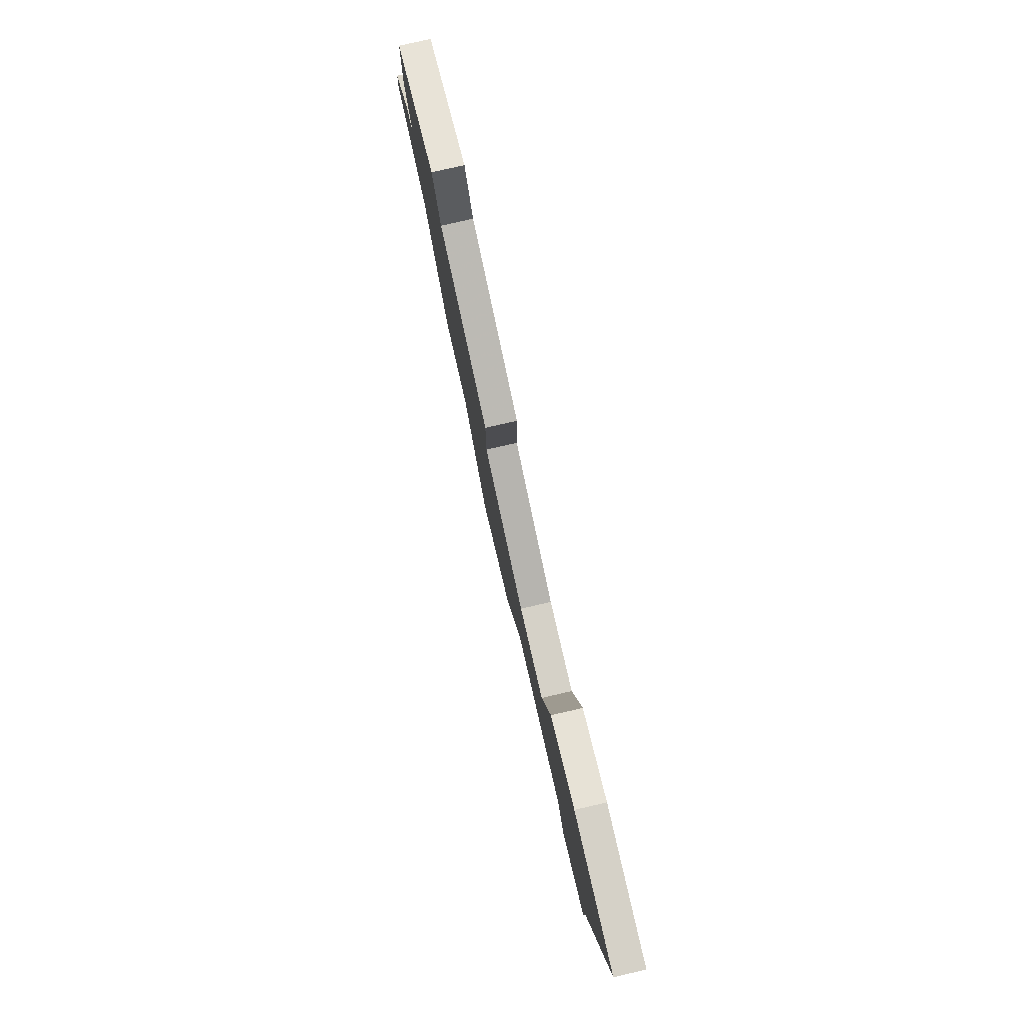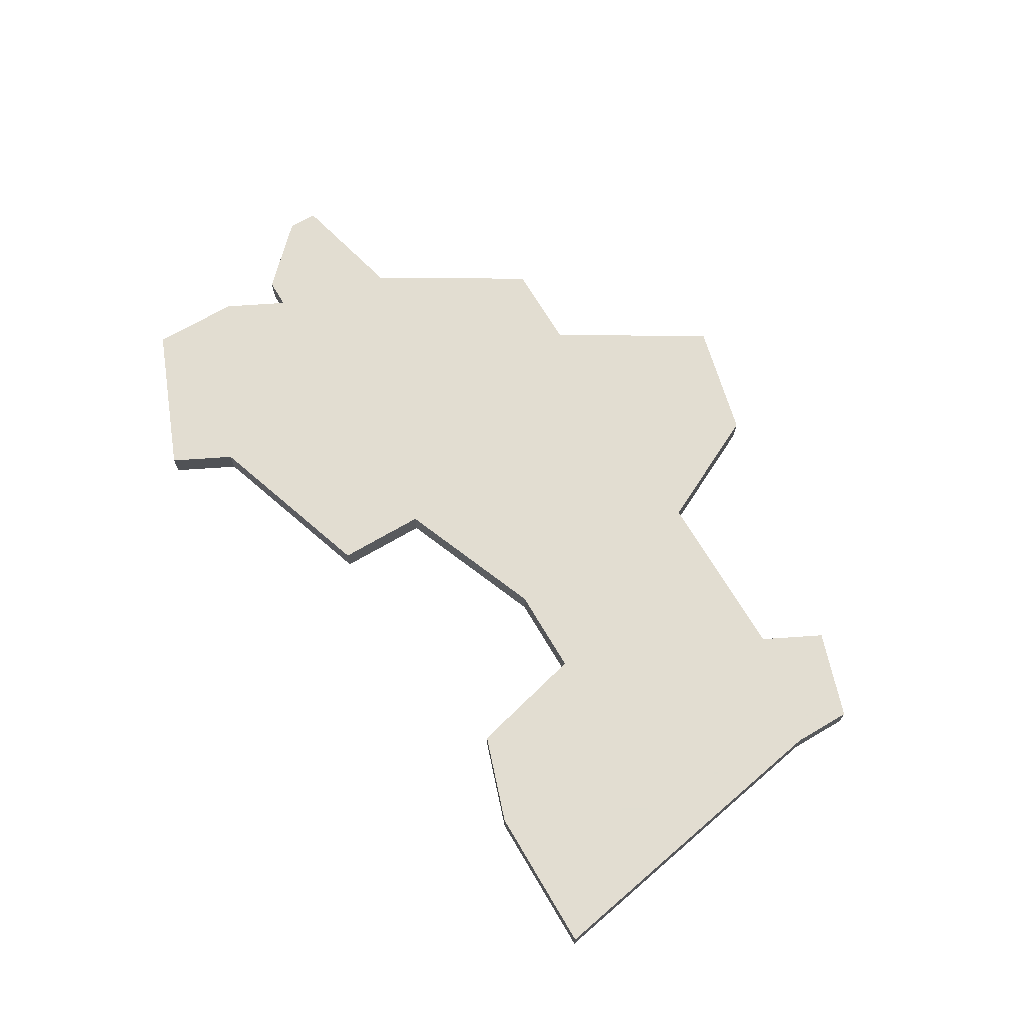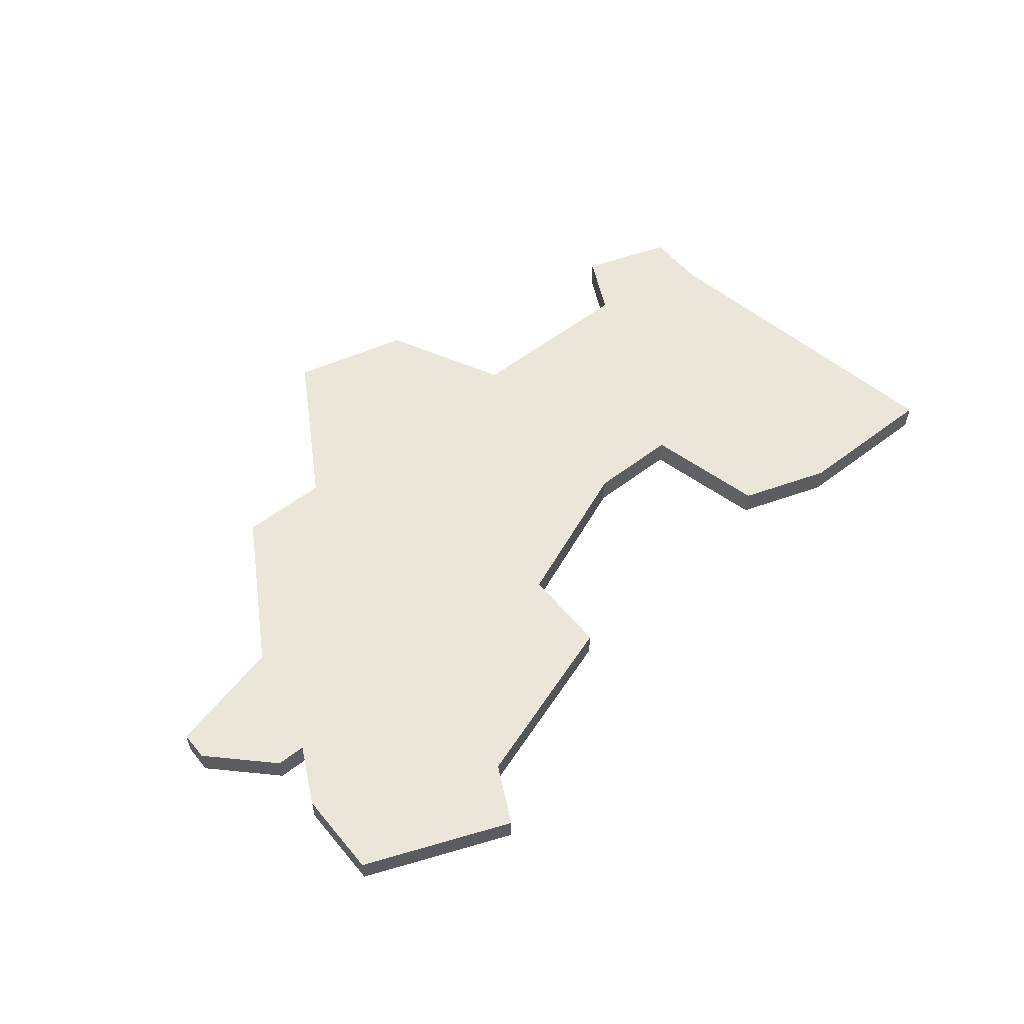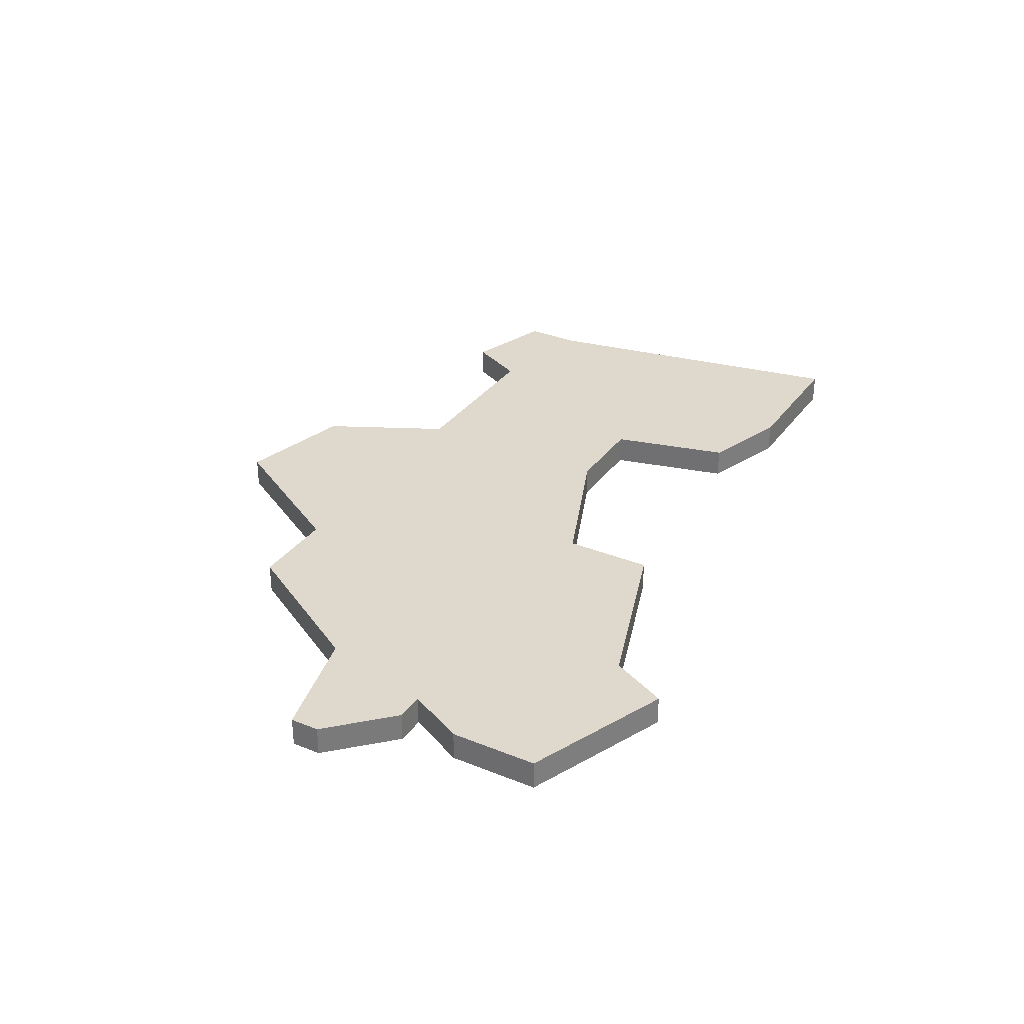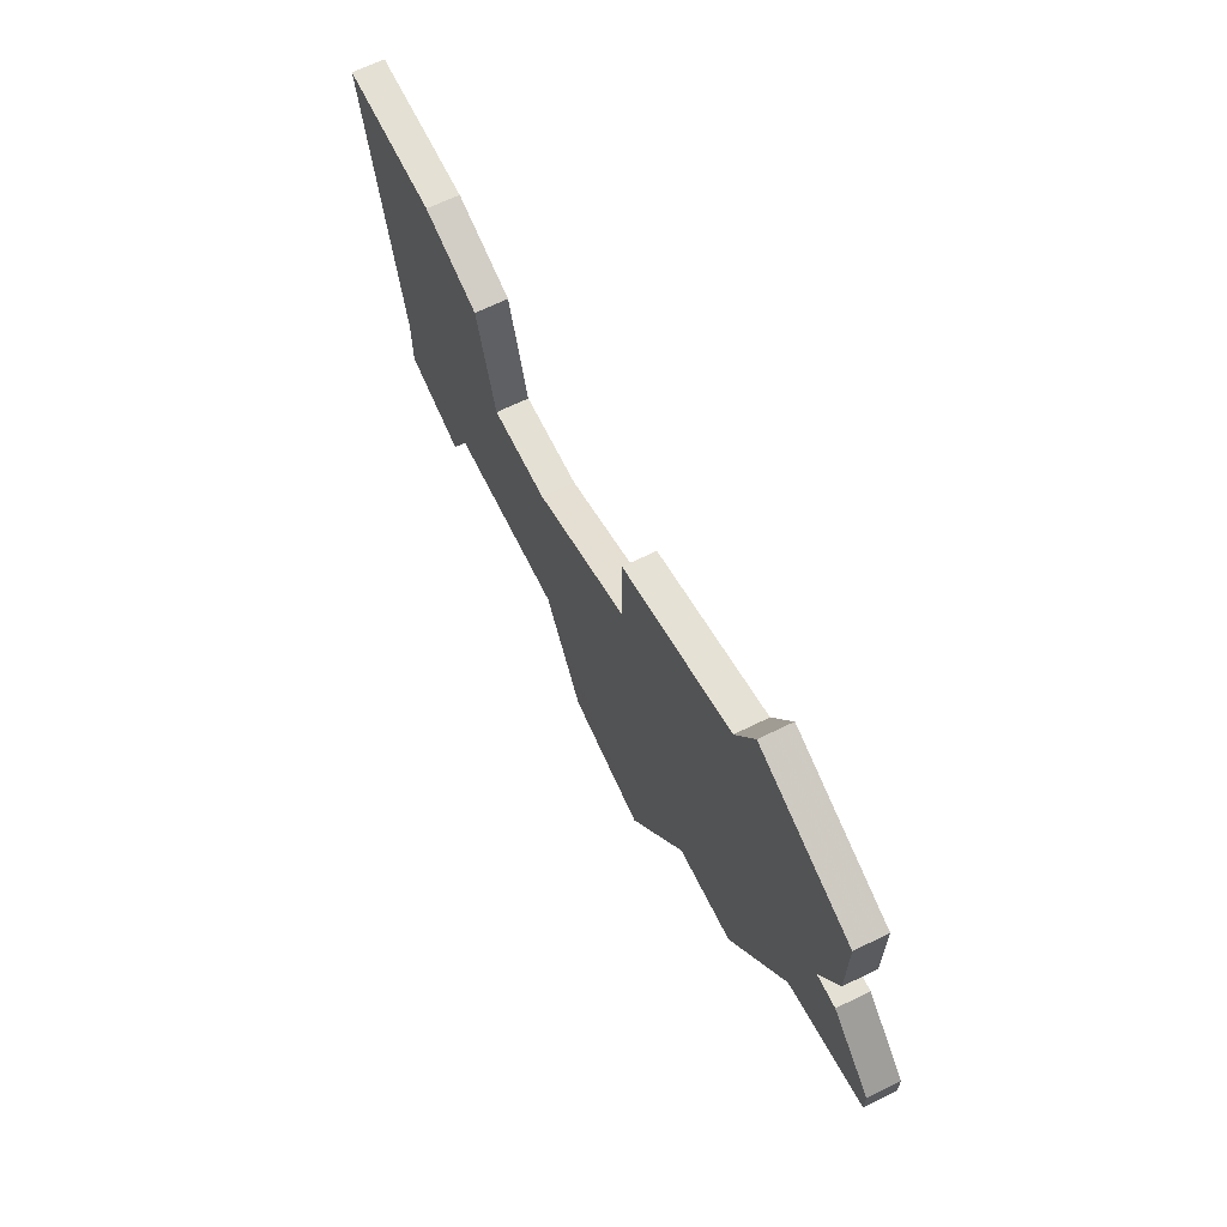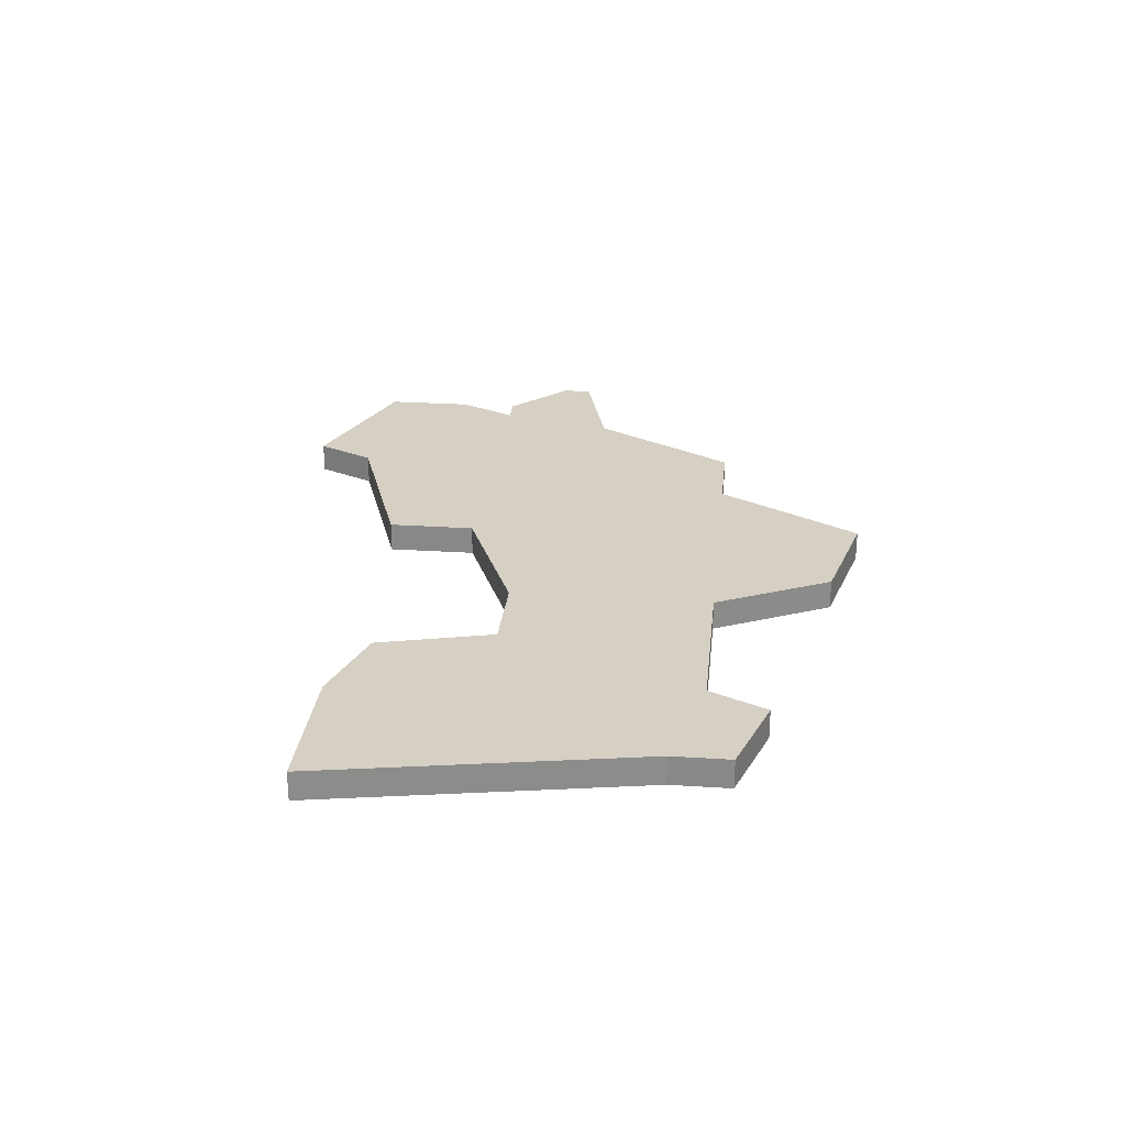
<metadata>
{"format":"obj","ext":"obj","renderer":"f3d","projection":"perspective","resolution":1024,"background":"white","views":[{"elev":78.7,"azim":-102.9,"up":"+Y"},{"elev":68.6,"azim":-120.5,"up":"+Z"},{"elev":55.8,"azim":141.1,"up":"+Z"},{"elev":32.0,"azim":119.7,"up":"+Z"},{"elev":66.1,"azim":63.7,"up":"+Y"},{"elev":26.3,"azim":-84.1,"up":"+Z"}]}
</metadata>
<code>
v 2817 -598 0
v 2817 -601 0
v 2812 -603 0
v 2809 -603 0
v 2808 -599 0
v 2805 -598 0
v 2800 -598 0
v 2802 -609 0
v 2802 -611 0
v 2805 -612 0
v 2806 -610 0
v 2812 -610 0
v 2814 -614 0
v 2818 -615 0
v 2821 -610 0
v 2824 -610 0
v 2827 -605 0
v 2831 -604 0
v 2831 -603 0
v 2829 -601 0
v 2828 -601 0
v 2829 -599 0
v 2829 -596 0
v 2824 -594 0
v 2823 -596 0
v 2817 -598 1
v 2817 -601 1
v 2812 -603 1
v 2809 -603 1
v 2808 -599 1
v 2805 -598 1
v 2800 -598 1
v 2802 -609 1
v 2802 -611 1
v 2805 -612 1
v 2806 -610 1
v 2812 -610 1
v 2814 -614 1
v 2818 -615 1
v 2821 -610 1
v 2824 -610 1
v 2827 -605 1
v 2831 -604 1
v 2831 -603 1
v 2829 -601 1
v 2828 -601 1
v 2829 -599 1
v 2829 -596 1
v 2824 -594 1
v 2823 -596 1
f 2 1 25
f 6 5 4
f 8 7 6
f 10 9 8
f 14 13 12
f 17 16 15
f 19 18 17
f 21 20 19
f 23 22 21
f 25 24 23
f 8 6 4
f 11 10 8
f 15 14 12
f 21 19 17
f 25 23 21
f 8 4 3
f 12 11 8
f 17 15 12
f 25 21 17
f 8 3 2
f 17 12 8
f 2 25 17
f 17 8 2
f 50 26 27
f 29 30 31
f 31 32 33
f 33 34 35
f 37 38 39
f 40 41 42
f 42 43 44
f 44 45 46
f 46 47 48
f 48 49 50
f 29 31 33
f 33 35 36
f 37 39 40
f 42 44 46
f 46 48 50
f 28 29 33
f 33 36 37
f 37 40 42
f 42 46 50
f 27 28 33
f 33 37 42
f 42 50 27
f 27 33 42
f 27 26 2
f 2 26 1
f 28 27 3
f 3 27 2
f 29 28 4
f 4 28 3
f 30 29 5
f 5 29 4
f 31 30 6
f 6 30 5
f 32 31 7
f 7 31 6
f 33 32 8
f 8 32 7
f 34 33 9
f 9 33 8
f 35 34 10
f 10 34 9
f 36 35 11
f 11 35 10
f 37 36 12
f 12 36 11
f 38 37 13
f 13 37 12
f 39 38 14
f 14 38 13
f 40 39 15
f 15 39 14
f 41 40 16
f 16 40 15
f 42 41 17
f 17 41 16
f 43 42 18
f 18 42 17
f 44 43 19
f 19 43 18
f 45 44 20
f 20 44 19
f 46 45 21
f 21 45 20
f 47 46 22
f 22 46 21
f 48 47 23
f 23 47 22
f 49 48 24
f 24 48 23
f 26 50 1
f 1 50 25
f 50 49 25
f 25 49 24

</code>
